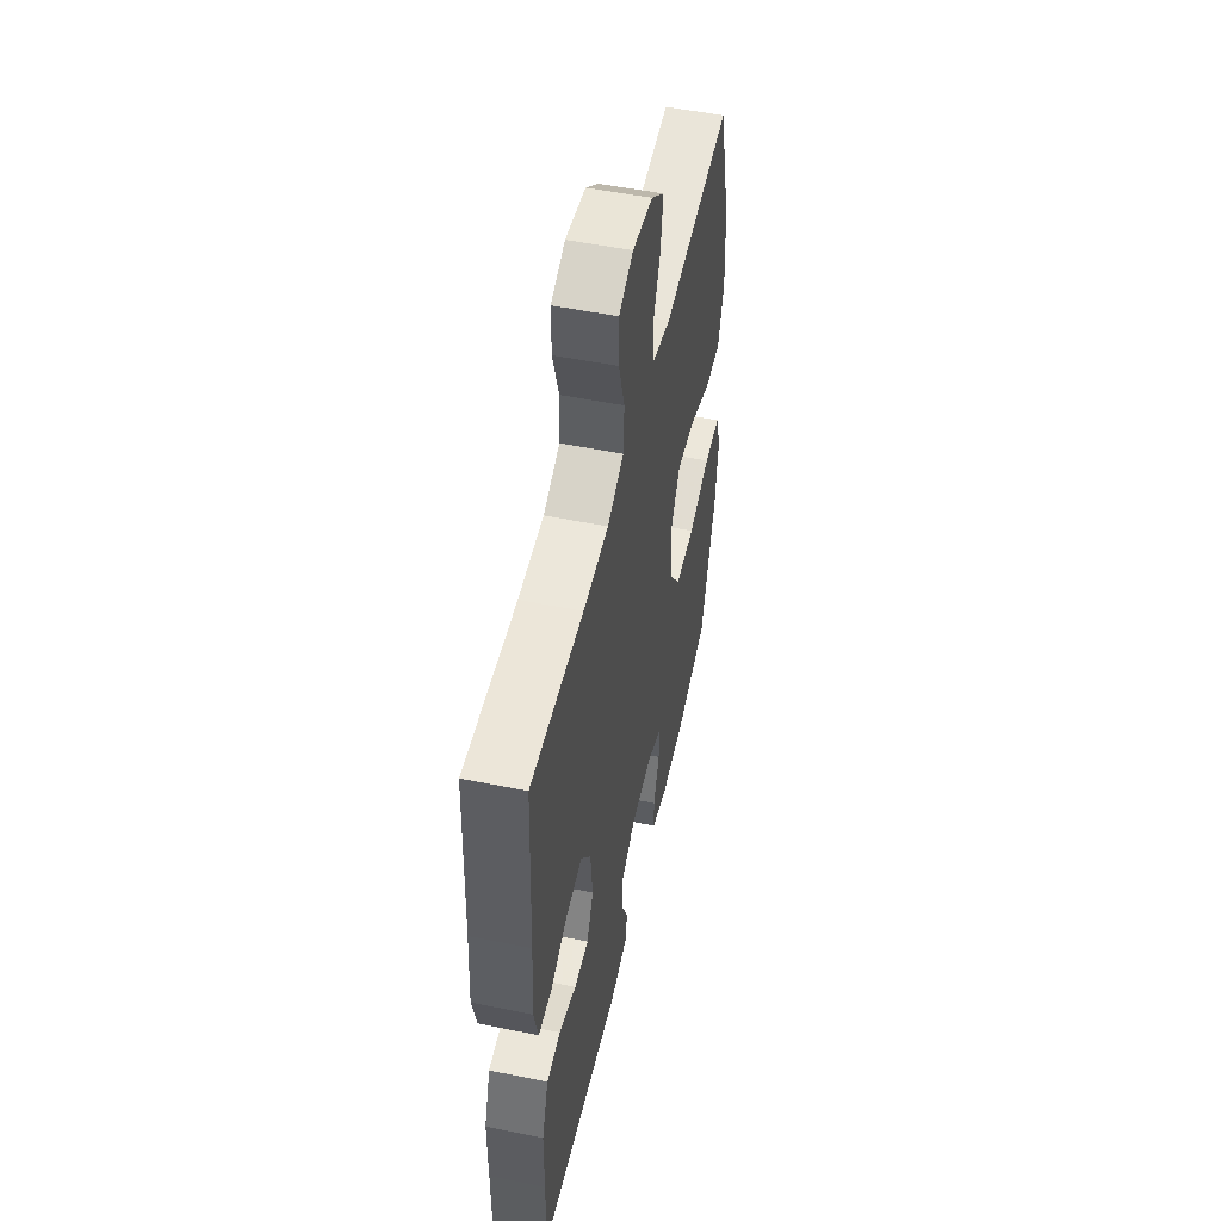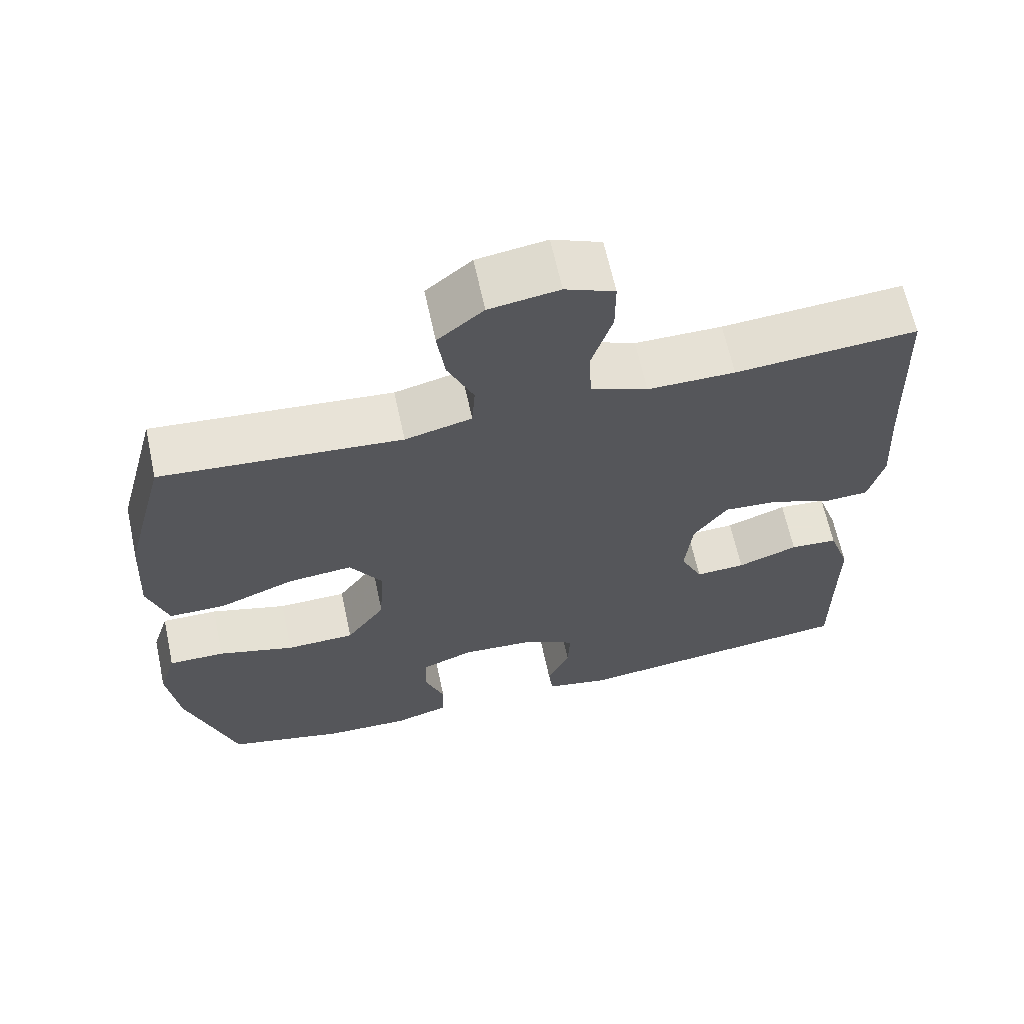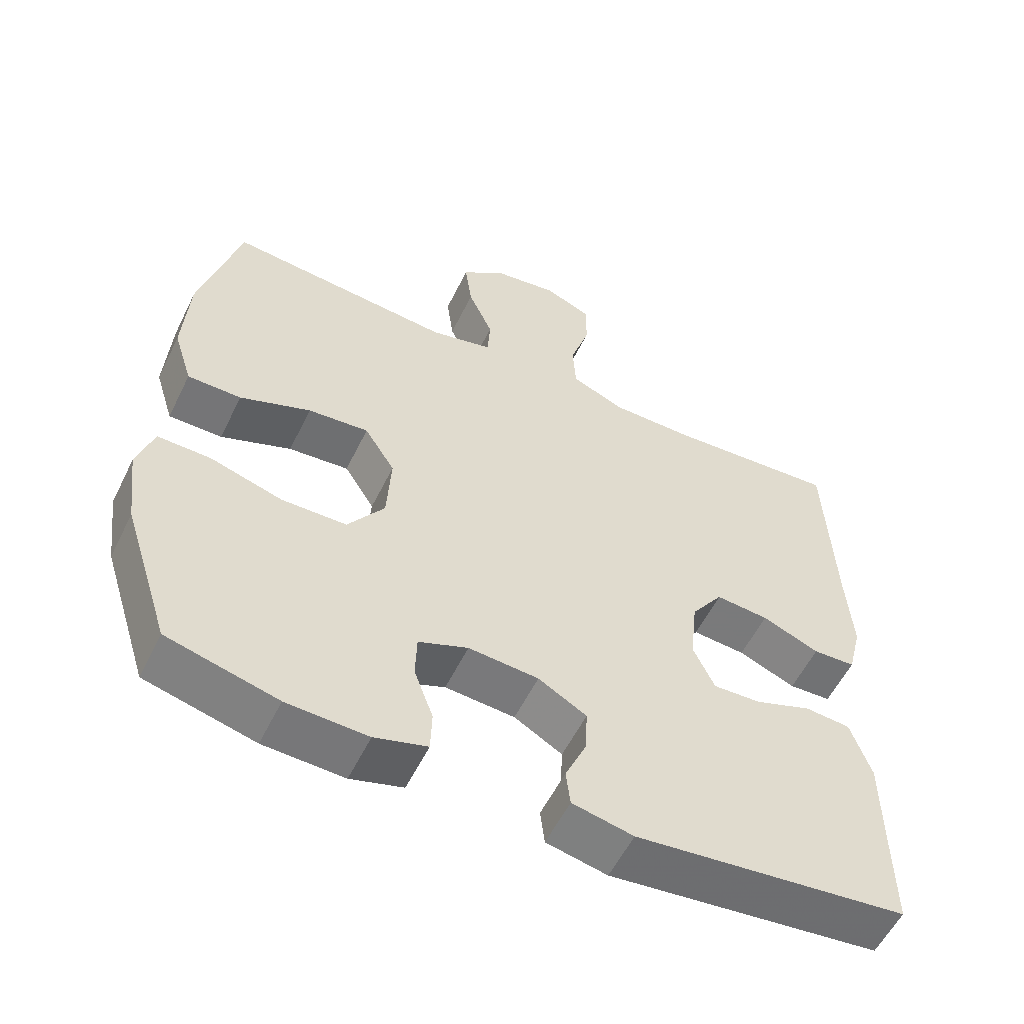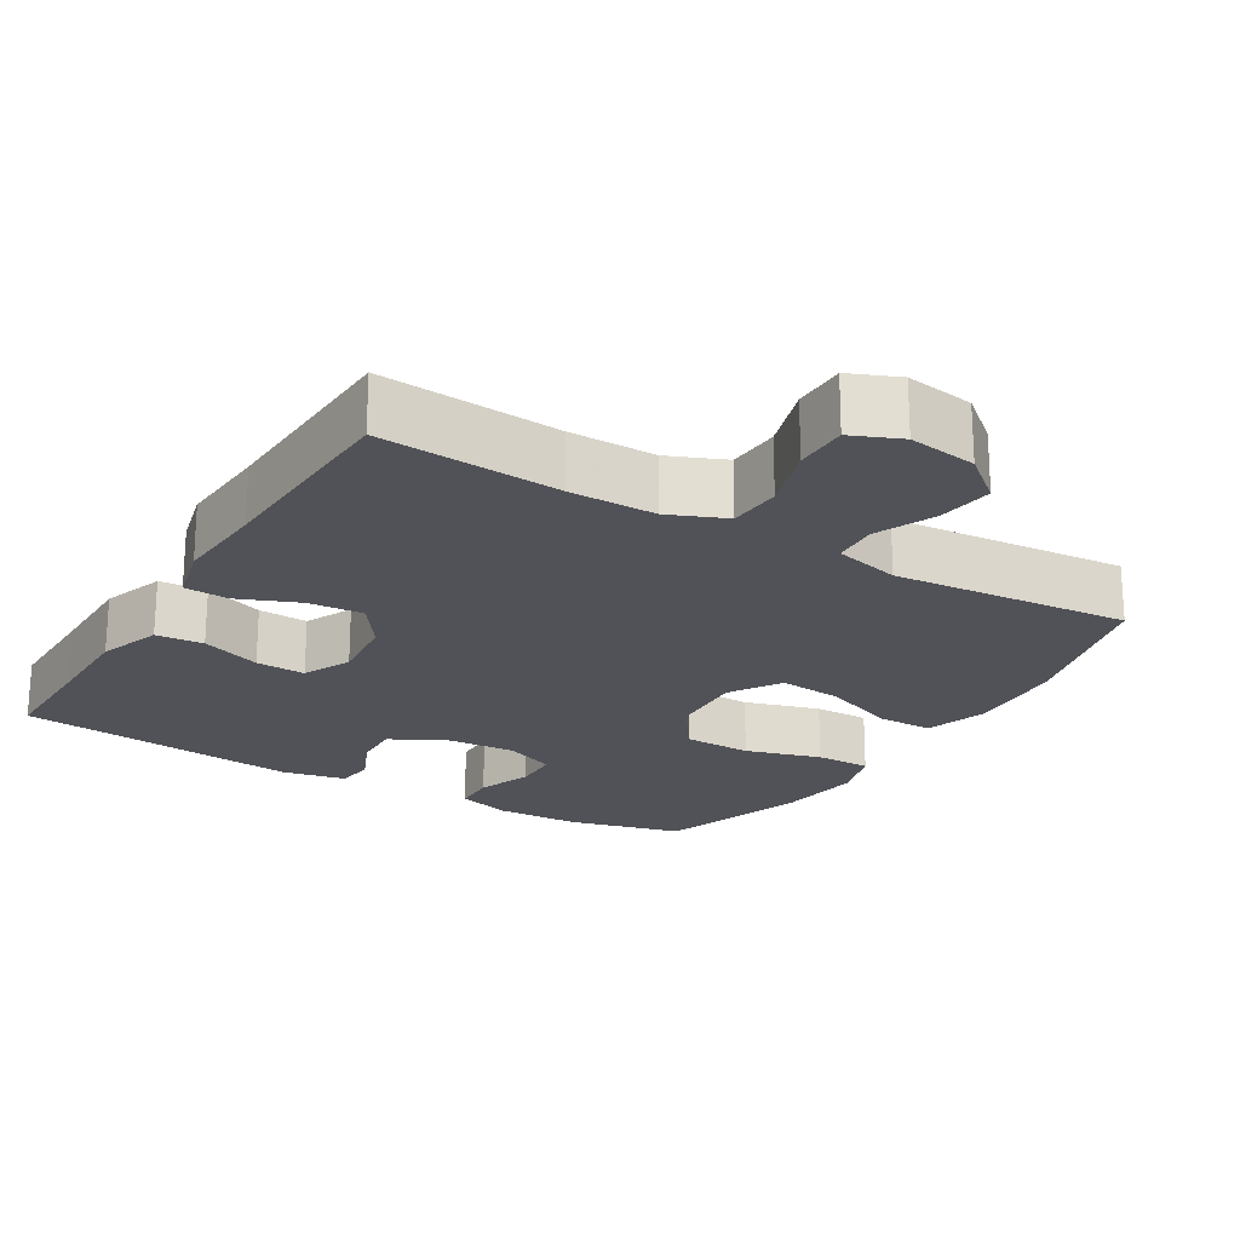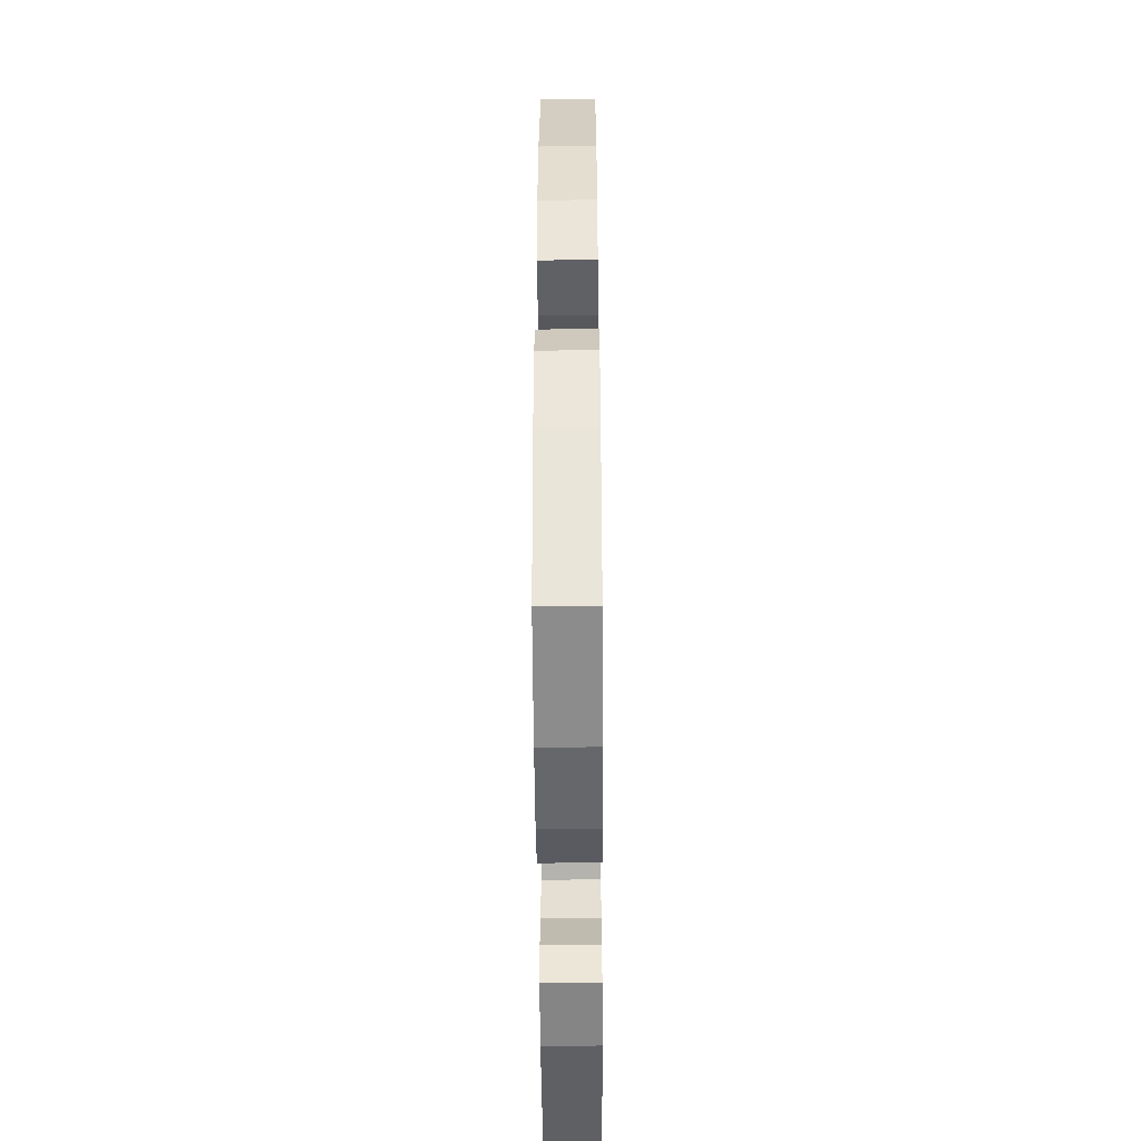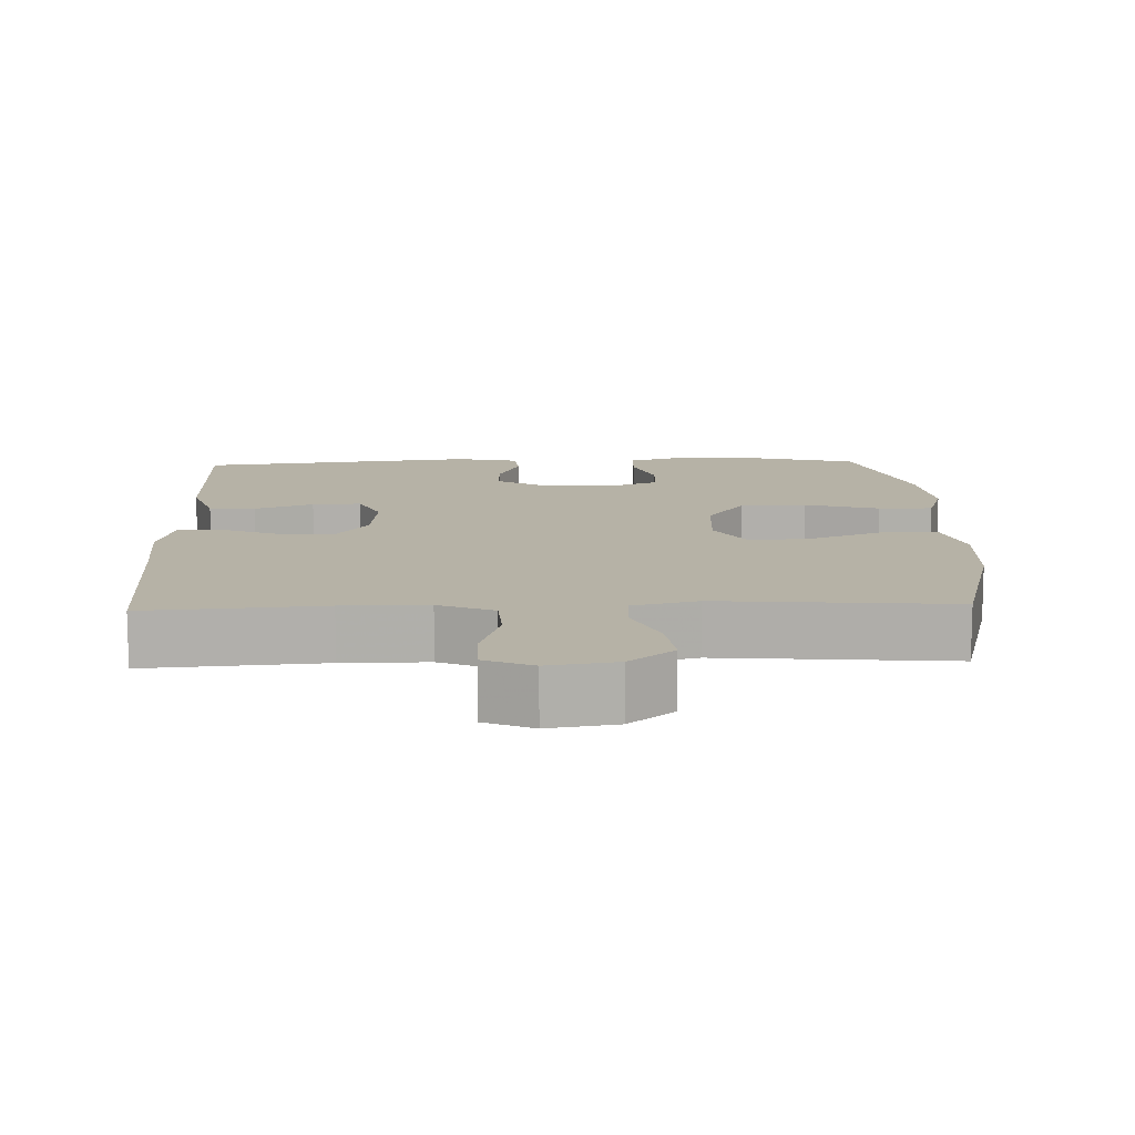
<metadata>
{"format":"obj","ext":"obj","renderer":"f3d","projection":"perspective","resolution":1024,"background":"white","views":[{"elev":51.8,"azim":-77.6,"up":"+Z"},{"elev":64.7,"azim":167.8,"up":"+Z"},{"elev":-56.6,"azim":154.0,"up":"+Z"},{"elev":-21.4,"azim":-31.1,"up":"+Y"},{"elev":-50.1,"azim":90.4,"up":"+Z"},{"elev":12.2,"azim":-2.0,"up":"+Y"}]}
</metadata>
<code>
v 0.5 0.07 -0.5
v 0.345 0.07 -0.539
v 0.231 0.07 -0.543
v 0.157 0.07 -0.521
v 0.155 0.07 -0.462
v 0.182 0.07 -0.388
v 0.18 0.07 -0.326
v 0.11 0.07 -0.298
v 0.011 0.07 -0.305
v -0.057 0.07 -0.344
v -0.054 0.07 -0.407
v -0.024 0.07 -0.475
v -0.03 0.07 -0.526
v -0.116 0.07 -0.544
v -0.5 0.07 -0.5
v -0.499 0.07 -0.353
v -0.499 0.07 -0.225
v -0.47 0.07 -0.14
v -0.406 0.07 -0.135
v -0.325 0.07 -0.165
v -0.258 0.07 -0.168
v -0.228 0.07 -0.103
v -0.238 0.07 -0.009
v -0.283 0.07 0.055
v -0.358 0.07 0.049
v -0.439 0.07 0.016
v -0.499 0.07 0.019
v -0.519 0.07 0.099
v -0.511 0.07 0.224
v -0.5 0.07 0.5
v -0.257 0.07 0.482
v -0.14 0.07 0.482
v -0.064 0.07 0.514
v -0.06 0.07 0.586
v -0.088 0.07 0.675
v -0.088 0.07 0.747
v -0.022 0.07 0.775
v 0.071 0.07 0.761
v 0.132 0.07 0.711
v 0.122 0.07 0.635
v 0.087 0.07 0.555
v 0.091 0.07 0.494
v 0.18 0.07 0.472
v 0.5 0.07 0.5
v 0.556 0.07 0.287
v 0.564 0.07 0.152
v 0.537 0.07 0.066
v 0.461 0.07 0.066
v 0.361 0.07 0.105
v 0.275 0.07 0.113
v 0.232 0.07 0.044
v 0.238 0.07 -0.06
v 0.29 0.07 -0.134
v 0.382 0.07 -0.136
v 0.484 0.07 -0.106
v 0.559 0.07 -0.105
v 0.582 0.07 -0.178
v 0.567 0.07 -0.293
v 0.5 0 -0.5
v 0.345 0 -0.539
v 0.231 0 -0.543
v 0.157 0 -0.521
v 0.155 0 -0.462
v 0.182 0 -0.388
v 0.18 0 -0.326
v 0.11 0 -0.298
v 0.011 0 -0.305
v -0.057 0 -0.344
v -0.054 0 -0.407
v -0.024 0 -0.475
v -0.03 0 -0.526
v -0.116 0 -0.544
v -0.5 0 -0.5
v -0.499 0 -0.353
v -0.499 0 -0.225
v -0.47 0 -0.14
v -0.406 0 -0.135
v -0.325 0 -0.165
v -0.258 0 -0.168
v -0.228 0 -0.103
v -0.238 0 -0.009
v -0.283 0 0.055
v -0.358 0 0.049
v -0.439 0 0.016
v -0.499 0 0.019
v -0.519 0 0.099
v -0.511 0 0.224
v -0.5 0 0.5
v -0.257 0 0.482
v -0.14 0 0.482
v -0.064 0 0.514
v -0.06 0 0.586
v -0.088 0 0.675
v -0.088 0 0.747
v -0.022 0 0.775
v 0.071 0 0.761
v 0.132 0 0.711
v 0.122 0 0.635
v 0.087 0 0.555
v 0.091 0 0.494
v 0.18 0 0.472
v 0.5 0 0.5
v 0.556 0 0.287
v 0.564 0 0.152
v 0.537 0 0.066
v 0.461 0 0.066
v 0.361 0 0.105
v 0.275 0 0.113
v 0.232 0 0.044
v 0.238 0 -0.06
v 0.29 0 -0.134
v 0.382 0 -0.136
v 0.484 0 -0.106
v 0.559 0 -0.105
v 0.582 0 -0.178
v 0.567 0 -0.293
f 54 55 56 57
f 53 54 57 58
f 46 47 48 49
f 46 49 50
f 43 44 45 46
f 42 43 46 50
f 38 39 40 41
f 38 41 42
f 37 38 42
f 34 35 36 37
f 33 34 37 42
f 32 33 42 50
f 29 30 31
f 25 26 27 28
f 24 25 28 29
f 17 18 19 20
f 16 17 20 21
f 15 16 21
f 14 15 21
f 11 12 13 14
f 10 11 14 21
f 9 10 21 22
f 3 4 5 6
f 3 6 7
f 2 3 7
f 53 58 1 2
f 52 53 2 7
f 51 52 7 8
f 31 32 50 51
f 24 29 31 51
f 23 24 51 8
f 8 9 22 23
f 115 114 113 112
f 116 115 112 111
f 107 106 105 104
f 108 107 104
f 104 103 102 101
f 108 104 101 100
f 99 98 97 96
f 100 99 96
f 100 96 95
f 95 94 93 92
f 100 95 92 91
f 108 100 91 90
f 89 88 87
f 86 85 84 83
f 87 86 83 82
f 78 77 76 75
f 79 78 75 74
f 79 74 73
f 79 73 72
f 72 71 70 69
f 79 72 69 68
f 80 79 68 67
f 64 63 62 61
f 65 64 61
f 65 61 60
f 60 59 116 111
f 65 60 111 110
f 66 65 110 109
f 109 108 90 89
f 109 89 87 82
f 66 109 82 81
f 81 80 67 66
f 1 59 60 2
f 2 60 61 3
f 3 61 62 4
f 4 62 63 5
f 5 63 64 6
f 6 64 65 7
f 7 65 66 8
f 8 66 67 9
f 9 67 68 10
f 10 68 69 11
f 11 69 70 12
f 12 70 71 13
f 13 71 72 14
f 14 72 73 15
f 15 73 74 16
f 16 74 75 17
f 17 75 76 18
f 18 76 77 19
f 19 77 78 20
f 20 78 79 21
f 21 79 80 22
f 22 80 81 23
f 23 81 82 24
f 24 82 83 25
f 25 83 84 26
f 26 84 85 27
f 27 85 86 28
f 28 86 87 29
f 29 87 88 30
f 30 88 89 31
f 31 89 90 32
f 32 90 91 33
f 33 91 92 34
f 34 92 93 35
f 35 93 94 36
f 36 94 95 37
f 37 95 96 38
f 38 96 97 39
f 39 97 98 40
f 40 98 99 41
f 41 99 100 42
f 42 100 101 43
f 43 101 102 44
f 44 102 103 45
f 45 103 104 46
f 46 104 105 47
f 47 105 106 48
f 48 106 107 49
f 49 107 108 50
f 50 108 109 51
f 51 109 110 52
f 52 110 111 53
f 53 111 112 54
f 54 112 113 55
f 55 113 114 56
f 56 114 115 57
f 57 115 116 58
f 58 116 59 1

</code>
